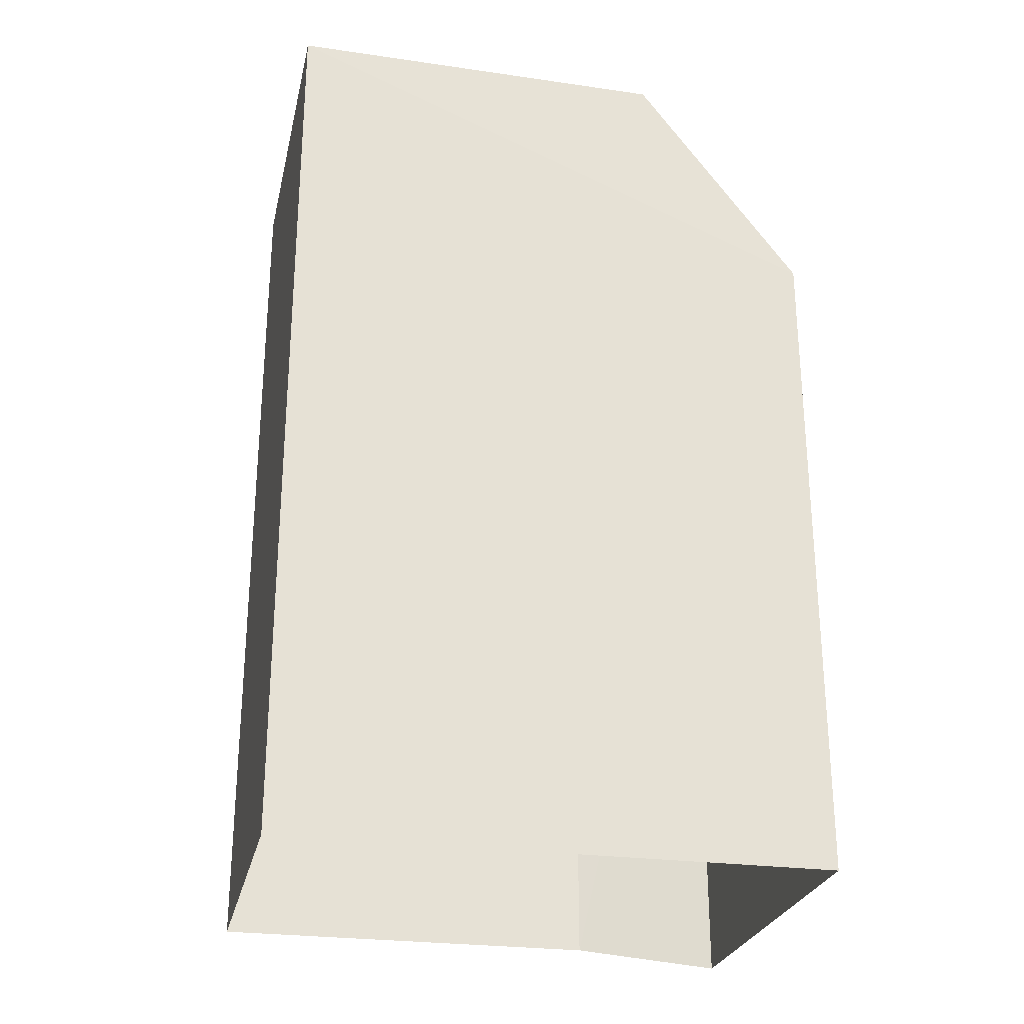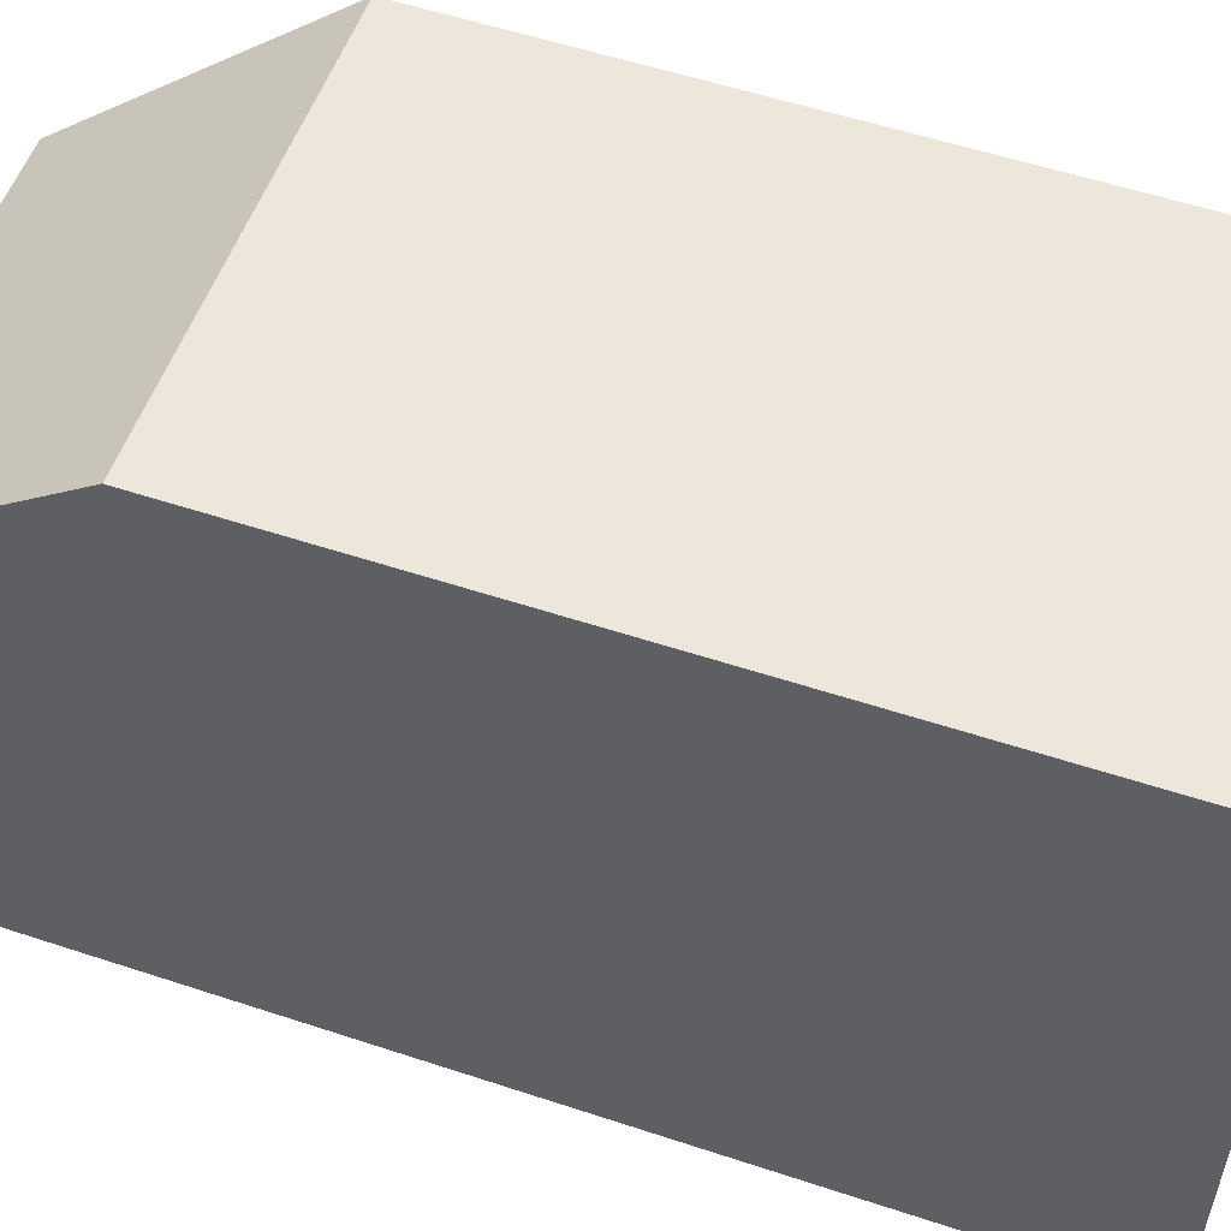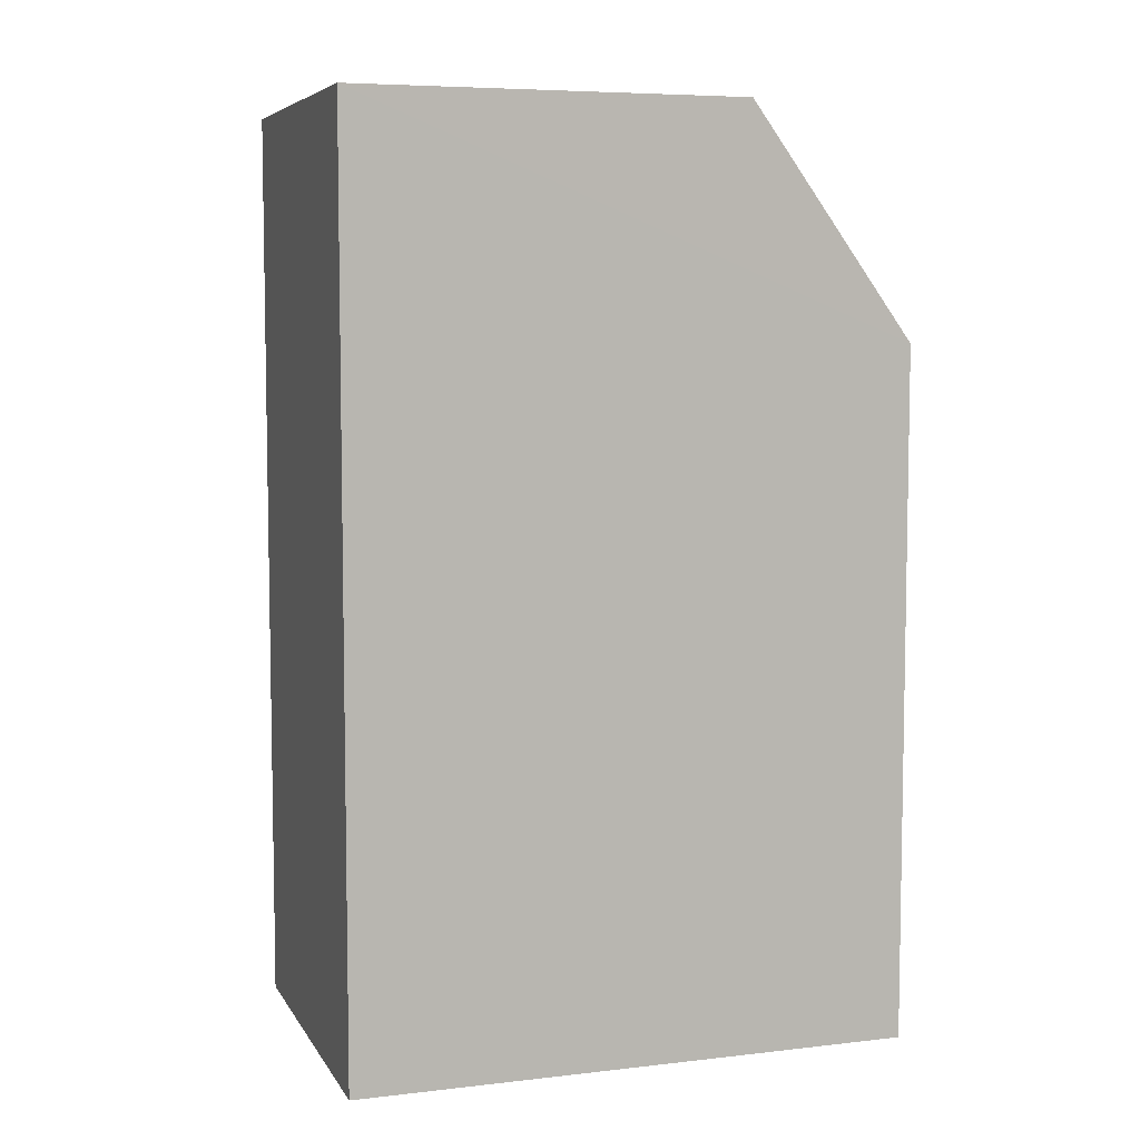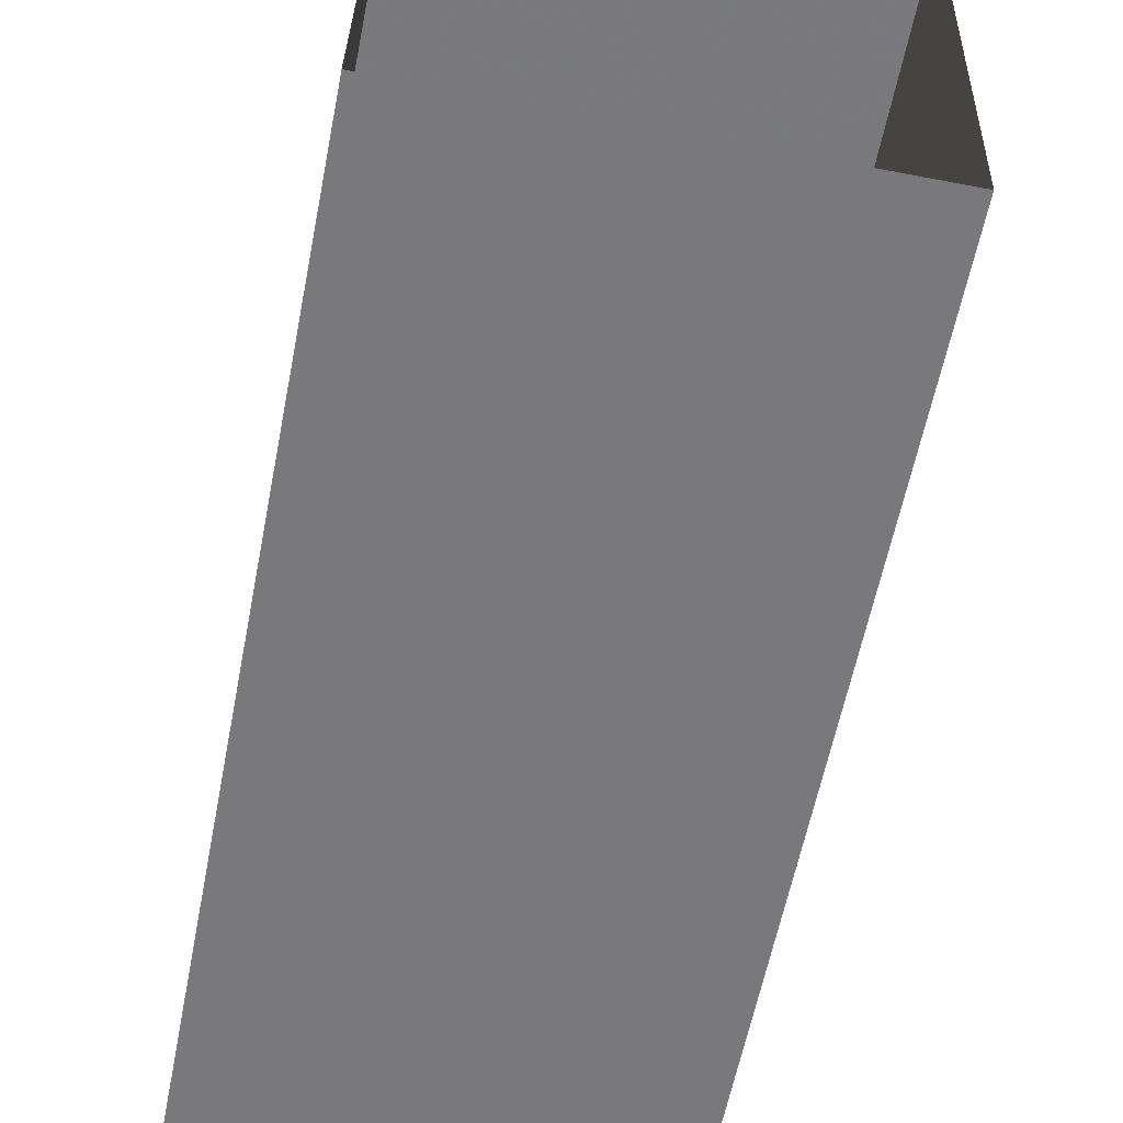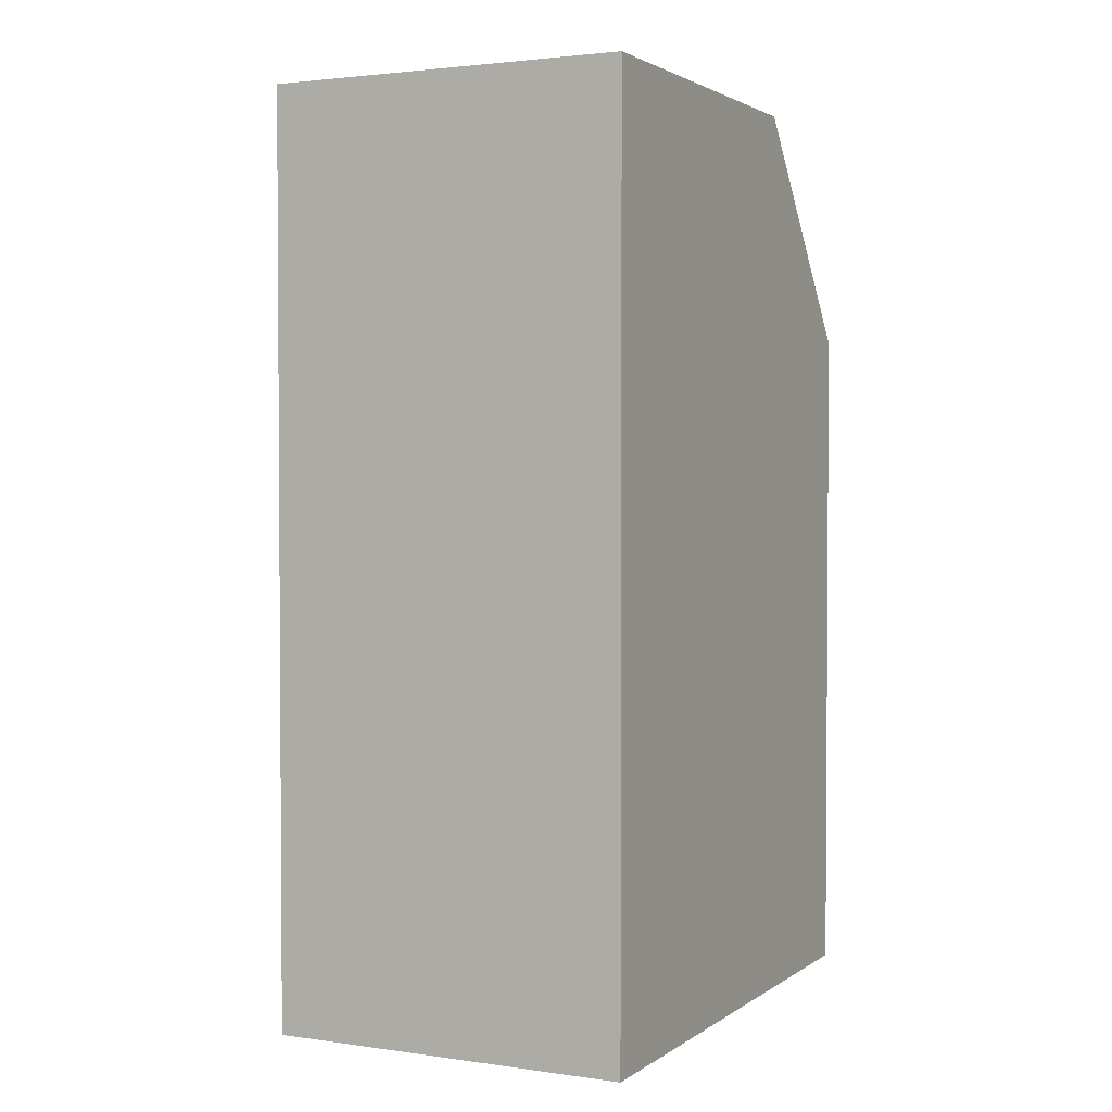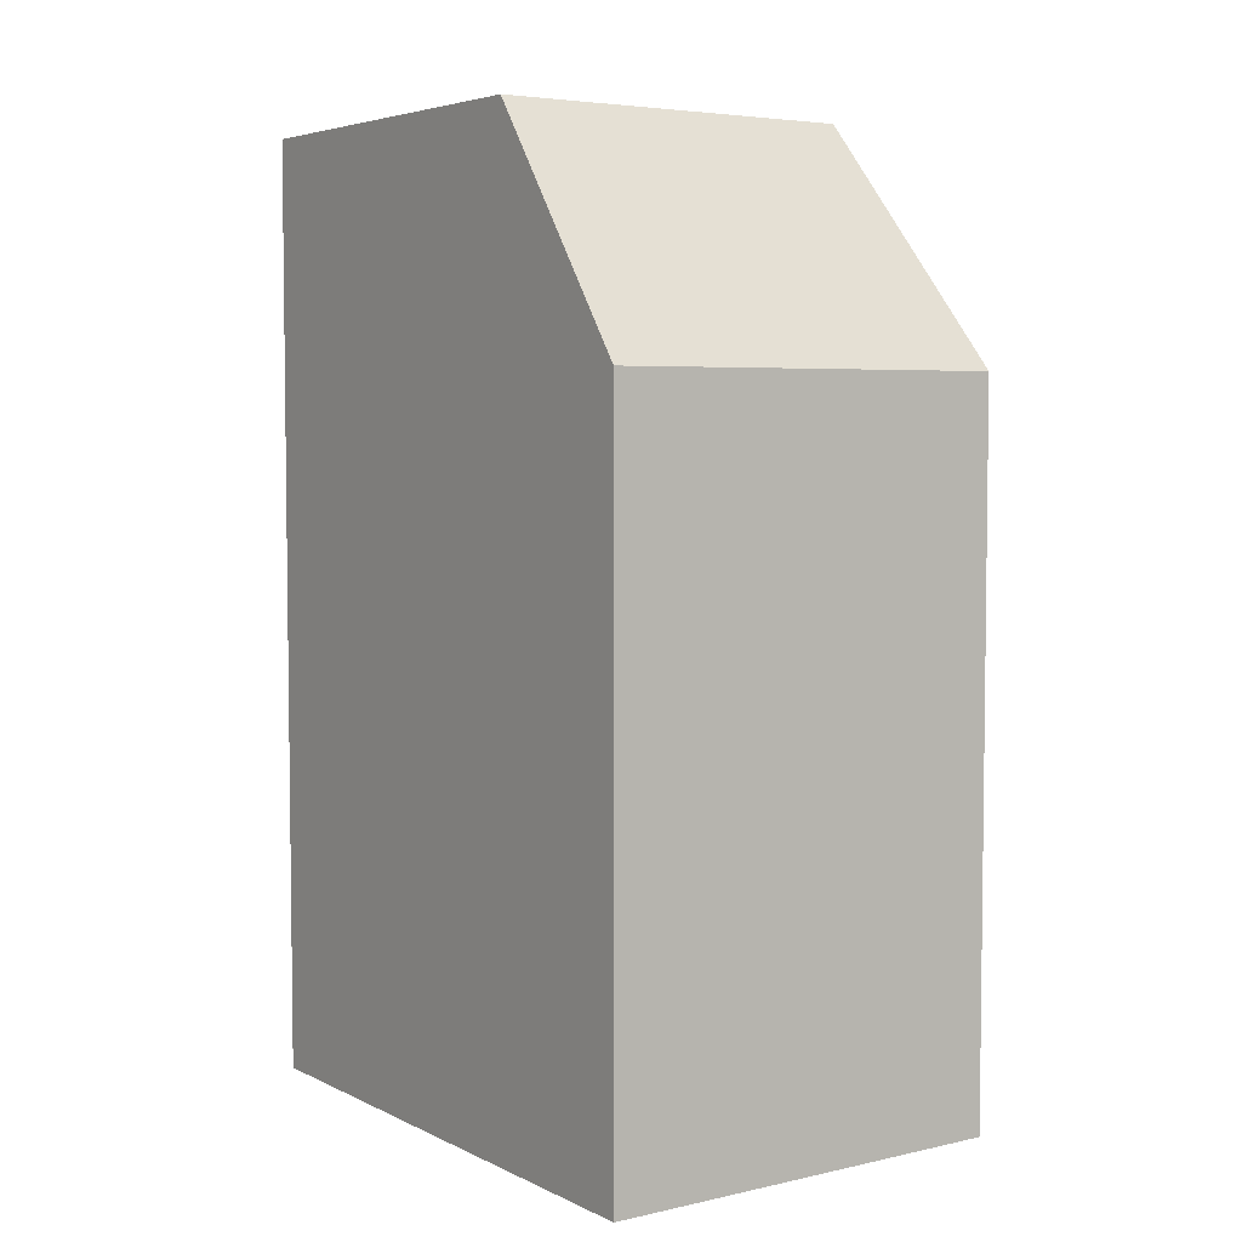
<metadata>
{"format":"obj","ext":"obj","renderer":"f3d","projection":"perspective","resolution":1024,"background":"white","views":[{"elev":-26.5,"azim":79.0,"up":"+Z"},{"elev":55.5,"azim":109.2,"up":"+Y"},{"elev":6.5,"azim":73.2,"up":"+Z"},{"elev":-57.8,"azim":169.1,"up":"+Y"},{"elev":2.4,"azim":27.7,"up":"+Z"},{"elev":4.9,"azim":146.8,"up":"+Z"}]}
</metadata>
<code>
v -3.721e+05 -1.049e+05 28.74
v -3.721e+05 -1.049e+05 28.74
v -3.721e+05 -1.049e+05 28.74
v -3.721e+05 -1.049e+05 28.74
v -3.721e+05 -1.049e+05 28.74
v -3.721e+05 -1.049e+05 36.47
v -3.721e+05 -1.049e+05 36.47
v -3.721e+05 -1.049e+05 36.47
v -3.721e+05 -1.049e+05 36.47
v -3.721e+05 -1.049e+05 34.55
v -3.721e+05 -1.049e+05 34.55
f 1 2 3
f 3 2 4
f 2 5 4
f 6 7 8
f 6 9 7
f 9 6 10
f 11 9 10
f 11 4 5
f 11 10 4
f 11 5 2
f 9 11 2
f 8 1 3
f 8 7 1
f 9 2 1
f 7 9 1
f 6 8 10
f 8 3 10
f 3 4 10

</code>
